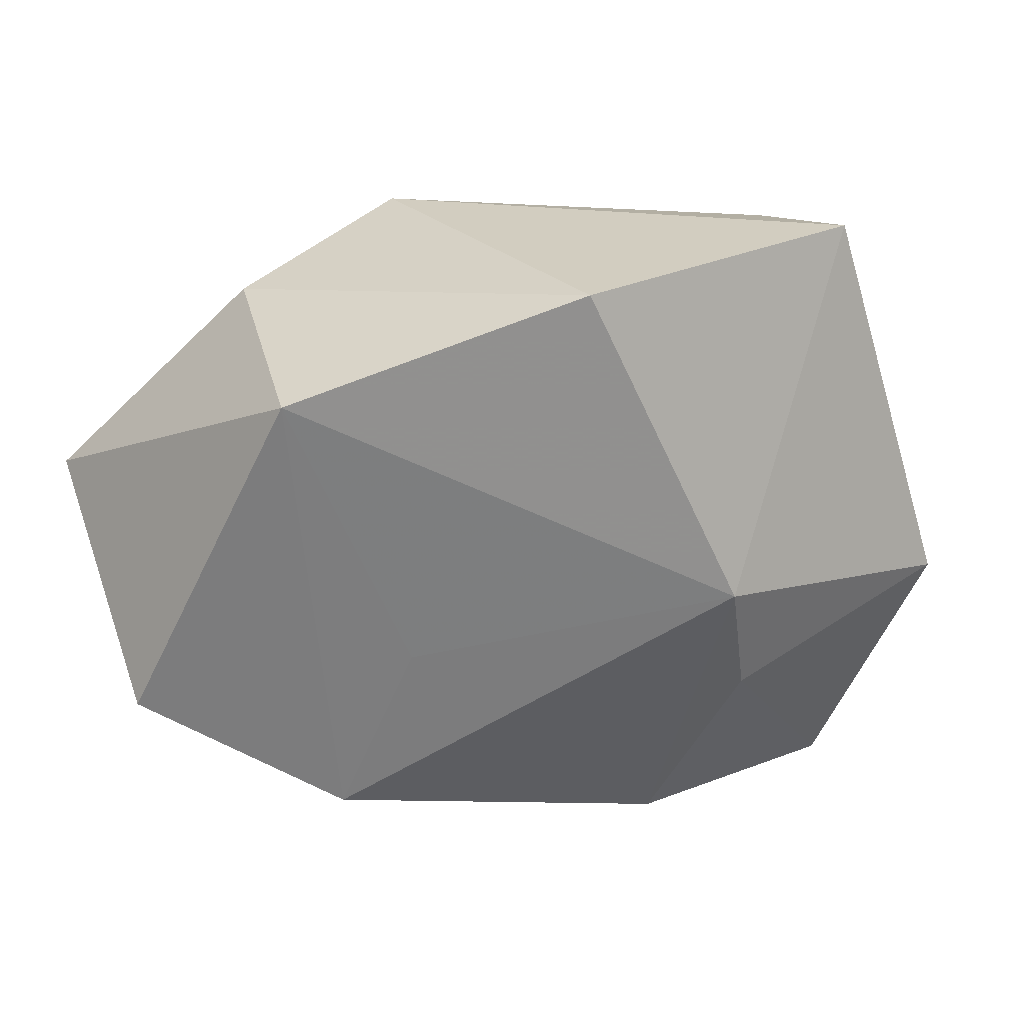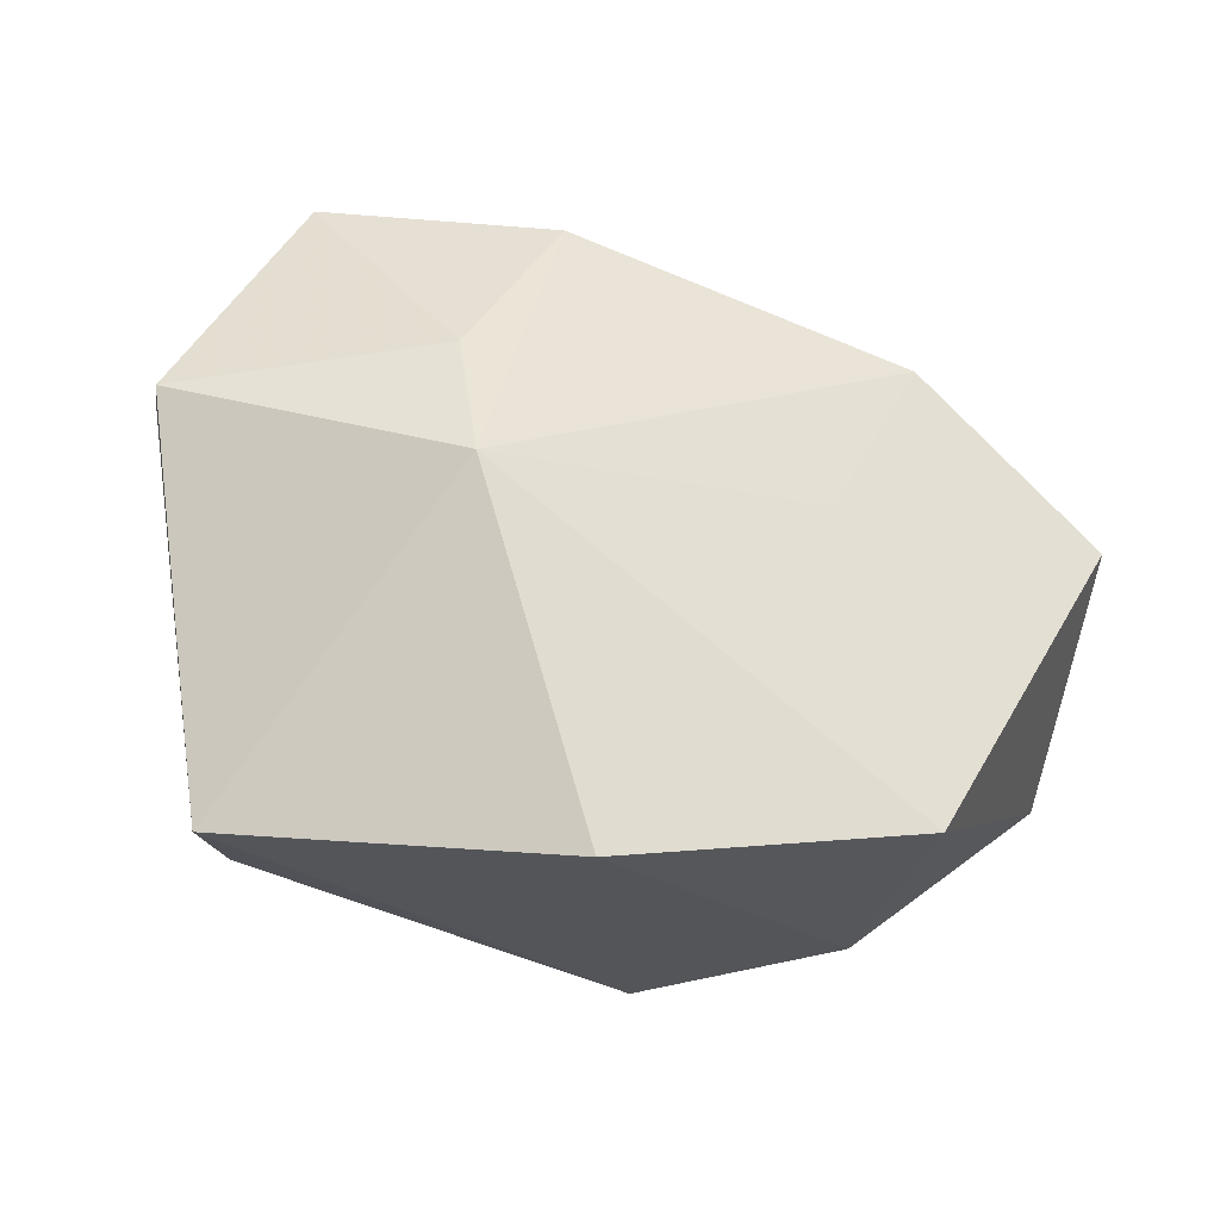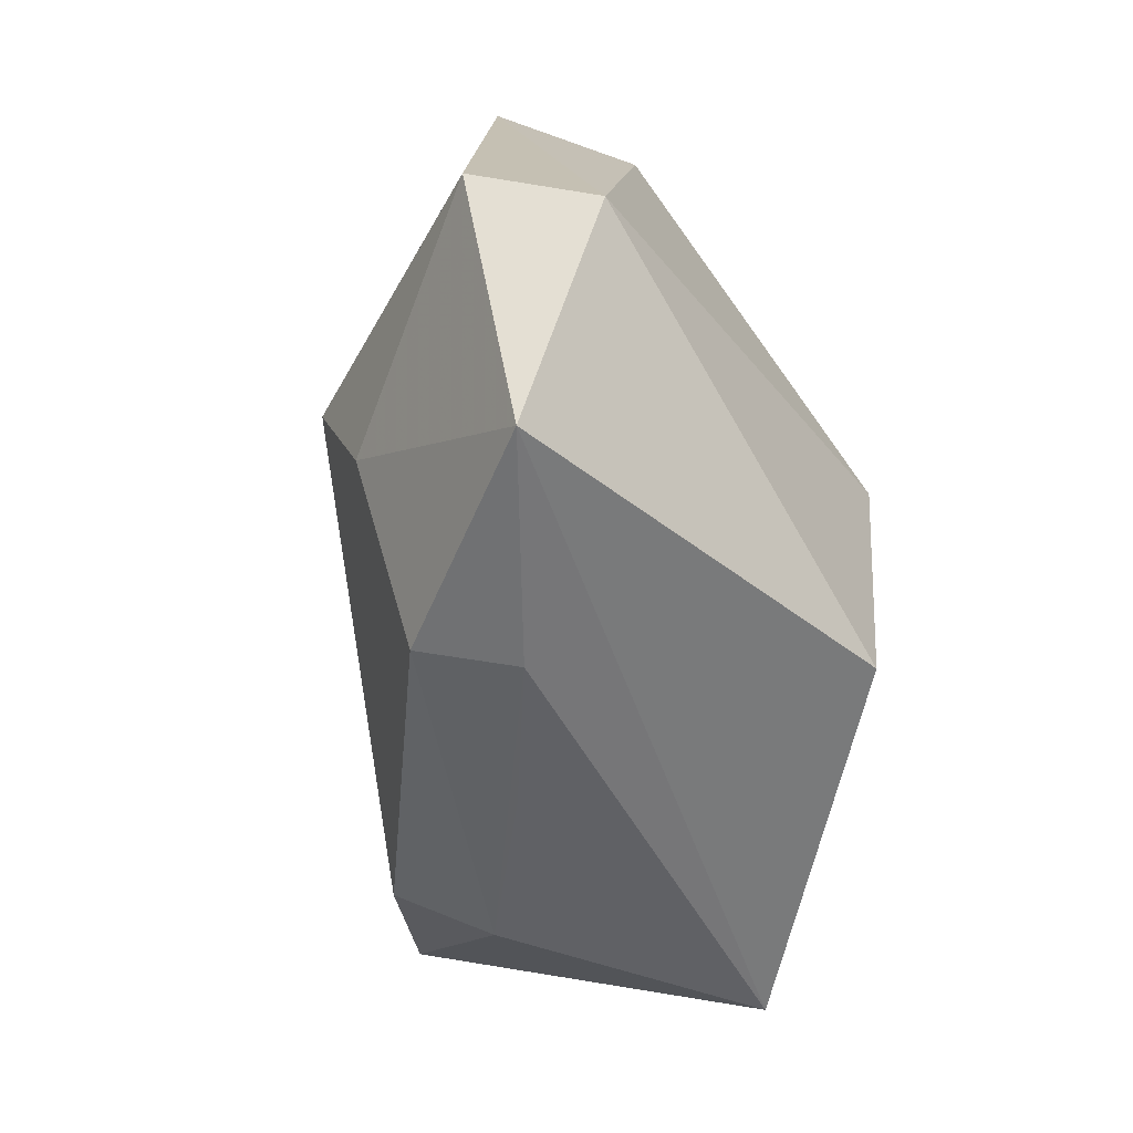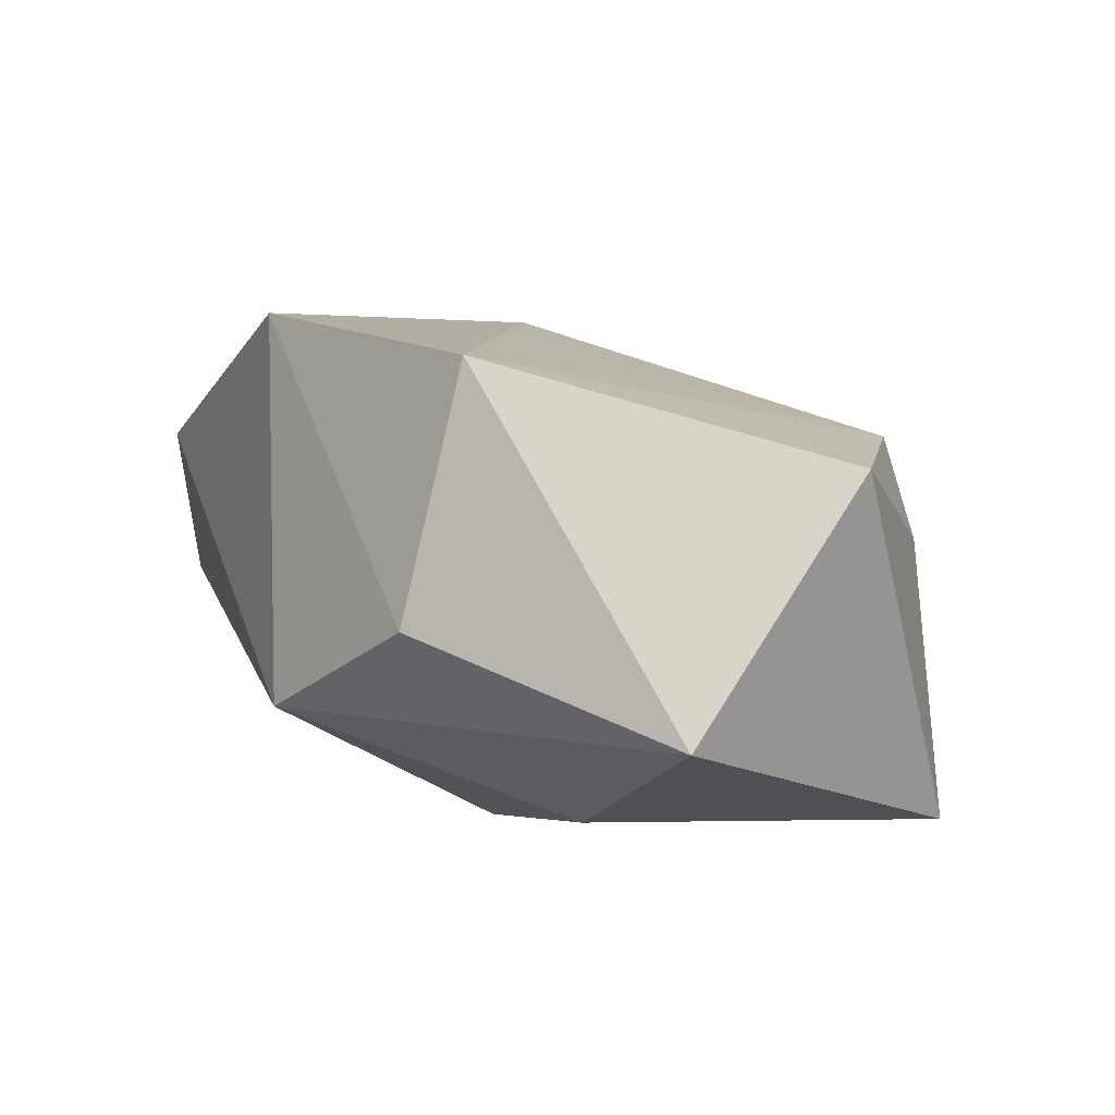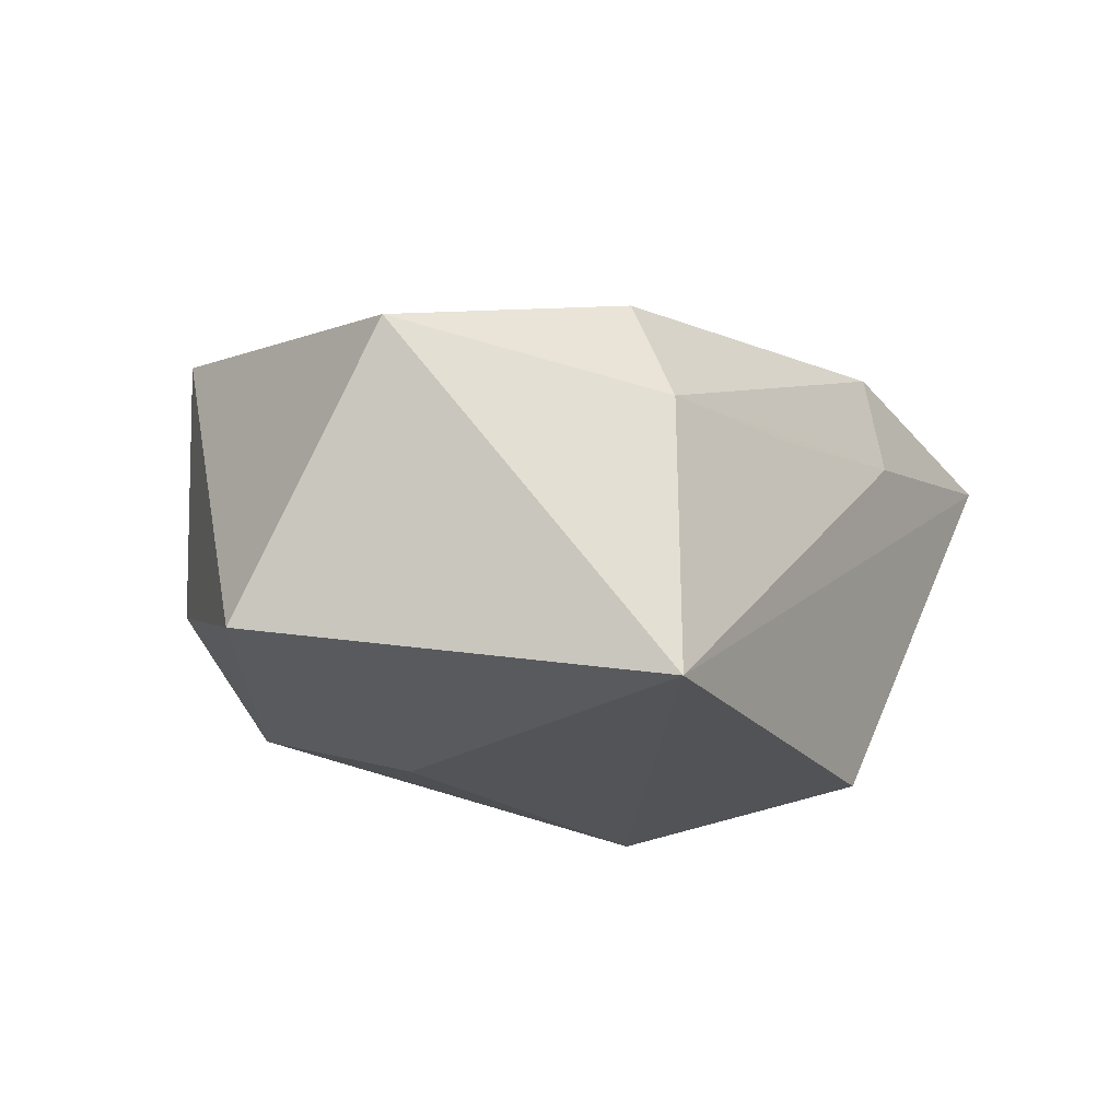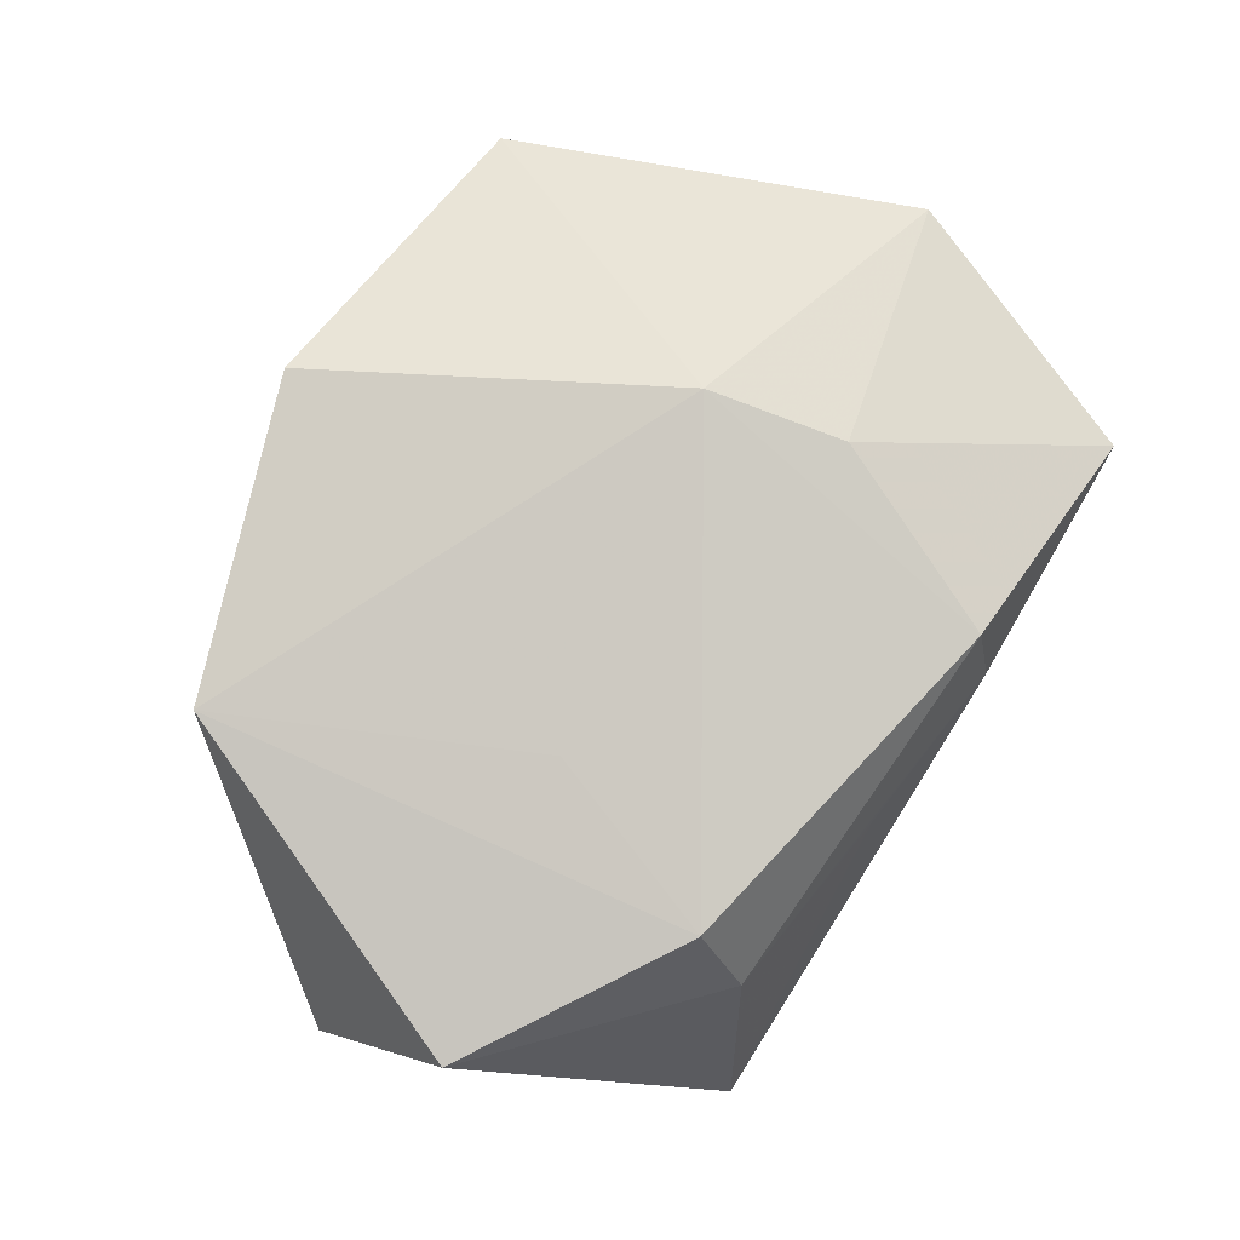
<metadata>
{"format":"obj","ext":"obj","renderer":"f3d","projection":"perspective","resolution":1024,"background":"white","views":[{"elev":24.4,"azim":-27.6,"up":"+Y"},{"elev":65.3,"azim":-172.0,"up":"+Z"},{"elev":-56.0,"azim":75.9,"up":"+Y"},{"elev":-4.9,"azim":-114.0,"up":"+Z"},{"elev":-23.0,"azim":-58.1,"up":"+Z"},{"elev":65.2,"azim":-58.6,"up":"+Z"}]}
</metadata>
<code>
v 0.05154 -0.01301 0.009853
v -0.02708 -0.03062 0.001866
v -0.0281 -0.02619 0.01295
v 0.01526 -0.0286 -0.02741
v 0.0358 0.03664 0.01788
v -0.02874 0.03062 -0.009909
v 0.01052 -0.03469 0.01889
v -0.02113 -0.006412 0.01805
v 0.01807 -0.01498 0.02717
v -0.003106 0.03664 0.02624
v 0.01737 0.001491 -0.02922
v -0.006485 -0.0335 0.004217
v -0.02931 -0.03206 -0.02899
v 0.01393 -0.001037 0.03102
v 0.01217 -0.03599 0.007957
v 0.0482 -0.007907 0.0232
v -0.00648 0.03664 -0.01686
v 0.03815 -0.03587 0.01494
v -0.04813 0.008162 -0.02209
v -0.01926 0.0064 -0.02922
v -0.03522 0.02648 0.01717
v -0.05006 -0.01093 0.006094
v 0.03508 0.03359 0.001359
f 5 10 14
f 14 10 21
f 19 13 22
f 22 21 19
f 4 13 11
f 16 5 14
f 11 13 20
f 20 13 19
f 10 5 17
f 5 23 17
f 17 23 11
f 17 20 19
f 11 20 17
f 21 22 3
f 9 16 14
f 1 4 11
f 11 23 1
f 5 16 1
f 1 23 5
f 6 21 10
f 10 17 6
f 19 21 6
f 6 17 19
f 14 3 7
f 7 9 14
f 2 22 13
f 2 3 22
f 2 7 3
f 14 21 8
f 8 3 14
f 21 3 8
f 16 9 18
f 18 1 16
f 9 7 18
f 4 1 18
f 13 4 18
f 12 2 13
f 13 18 15
f 15 18 7
f 15 12 13
f 7 2 15
f 2 12 15

</code>
